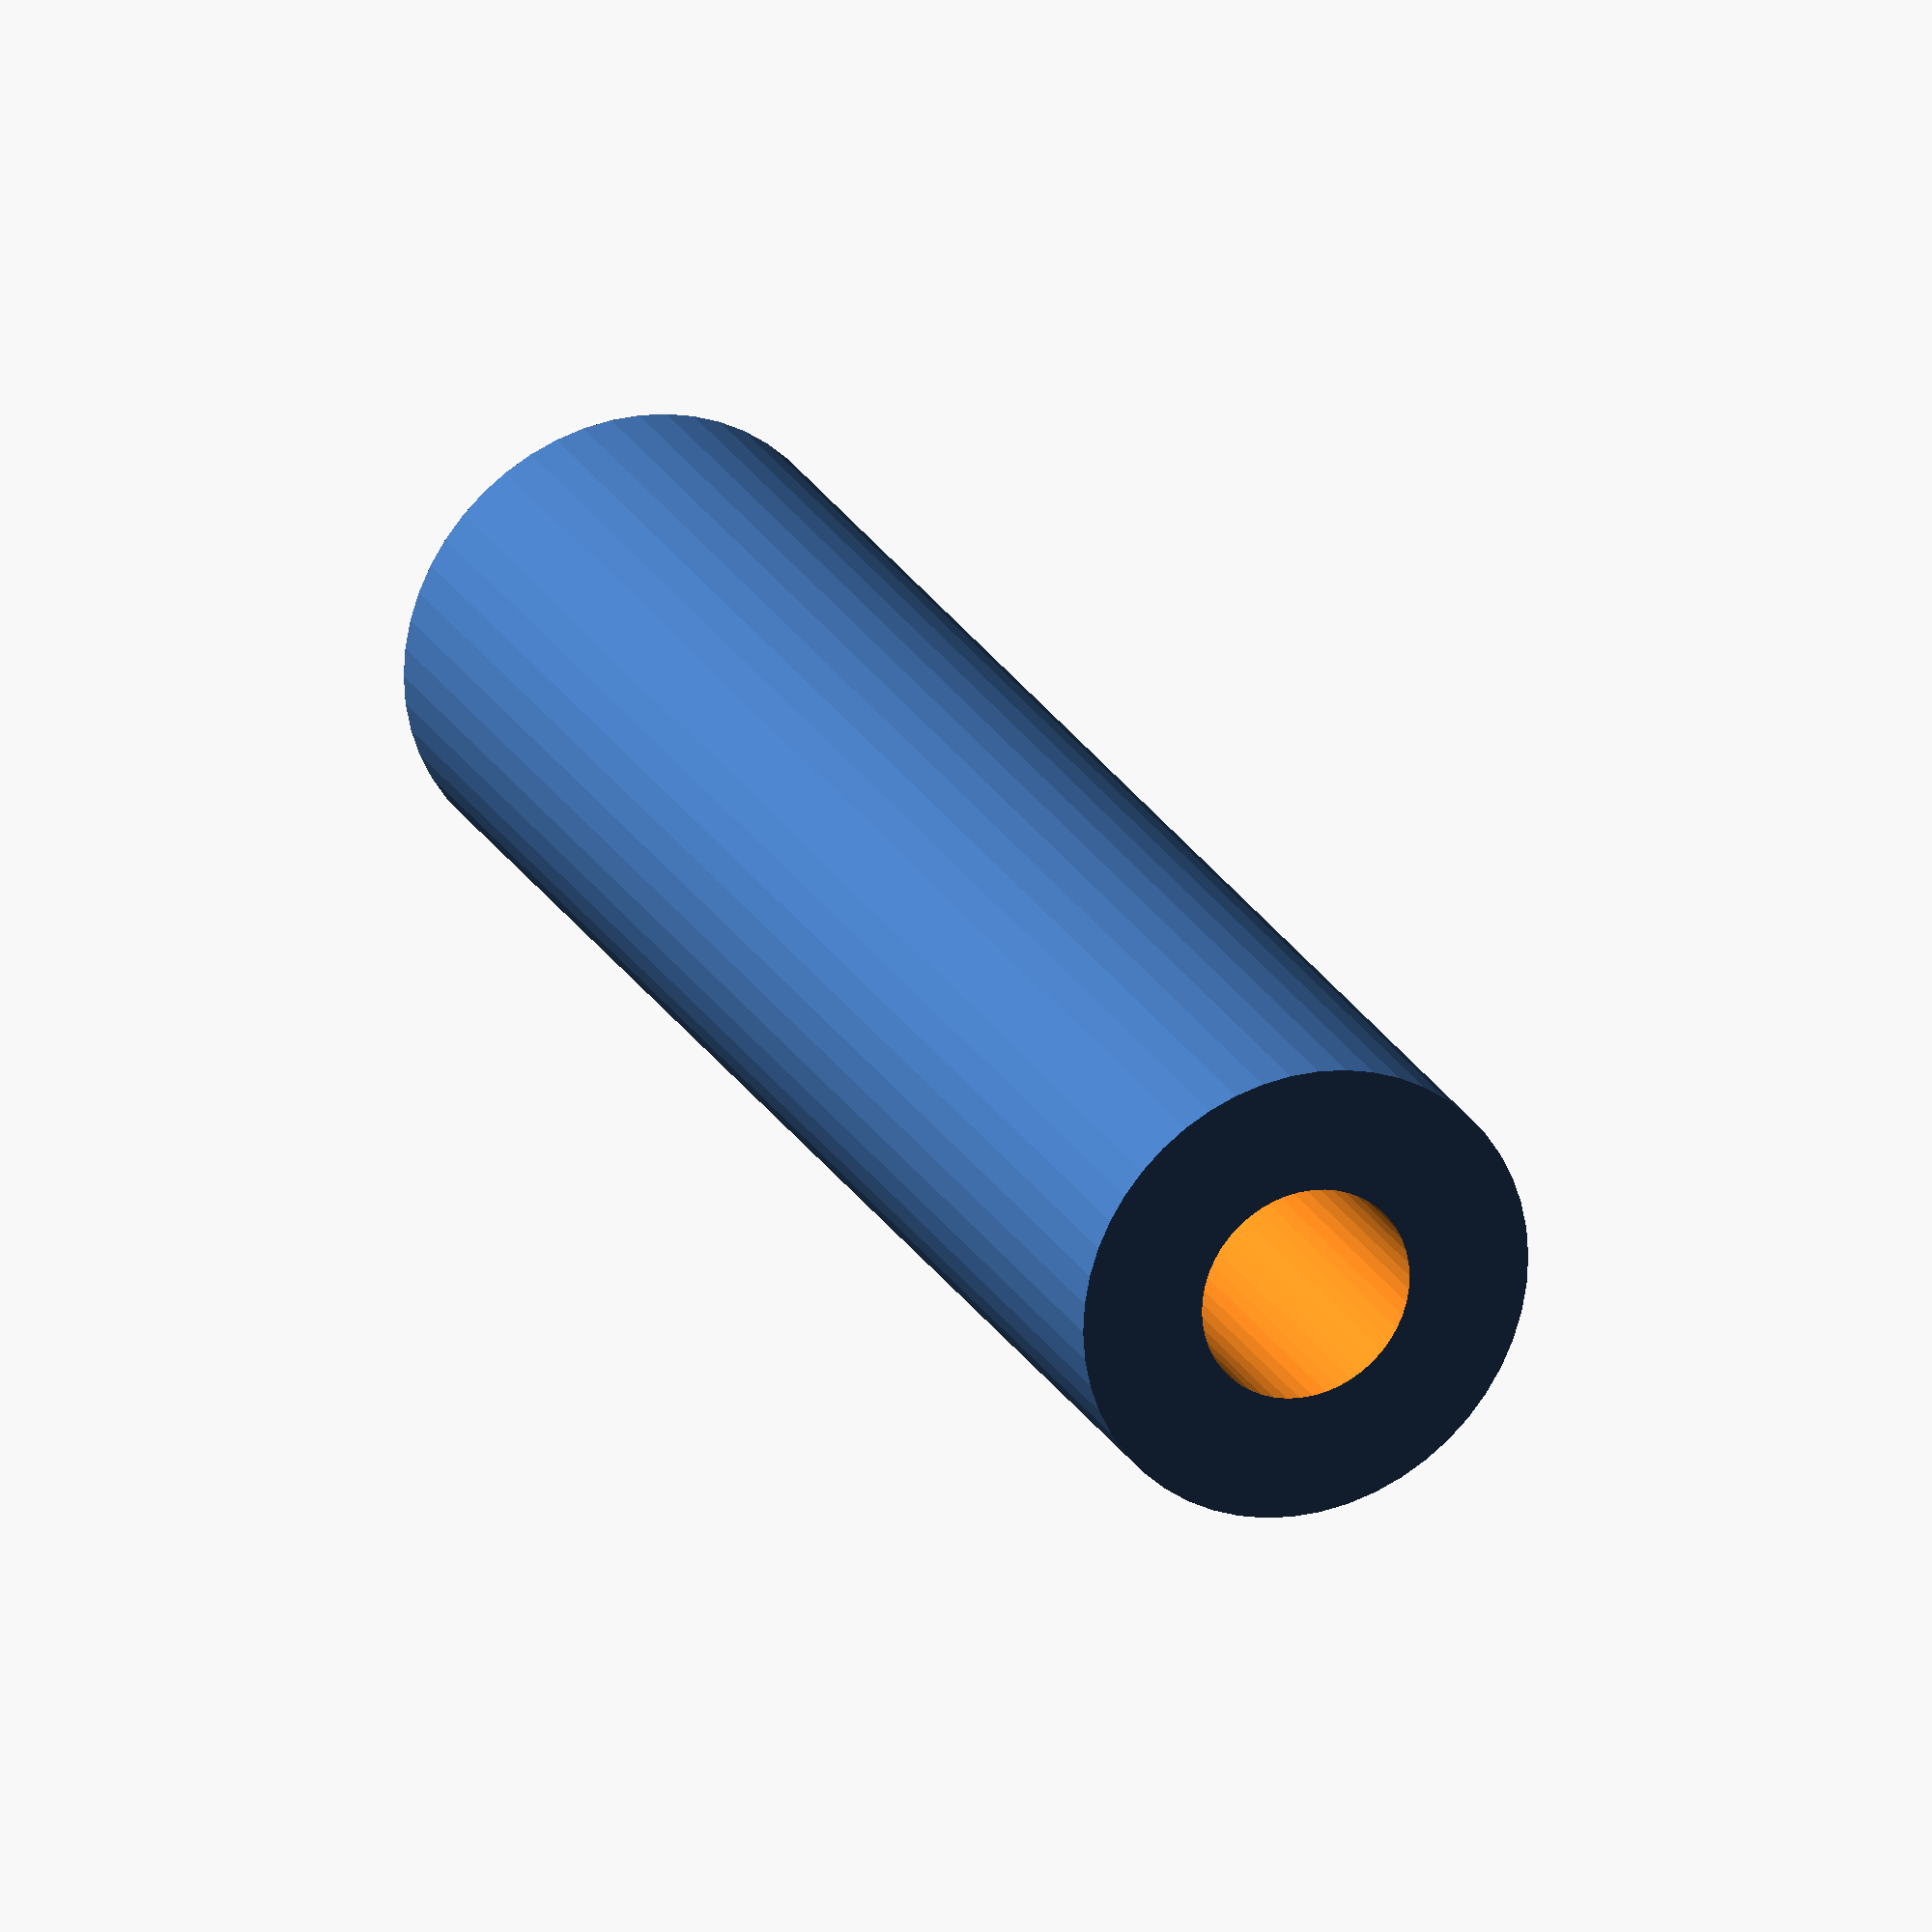
<openscad>
$fn = 50;


difference() {
	union() {
		translate(v = [0, 0, -27.5000000000]) {
			cylinder(h = 55, r = 7.5000000000);
		}
	}
	union() {
		translate(v = [0, 0, -100.0000000000]) {
			cylinder(h = 200, r = 3.5000000000);
		}
	}
}
</openscad>
<views>
elev=336.3 azim=281.1 roll=157.4 proj=o view=wireframe
</views>
